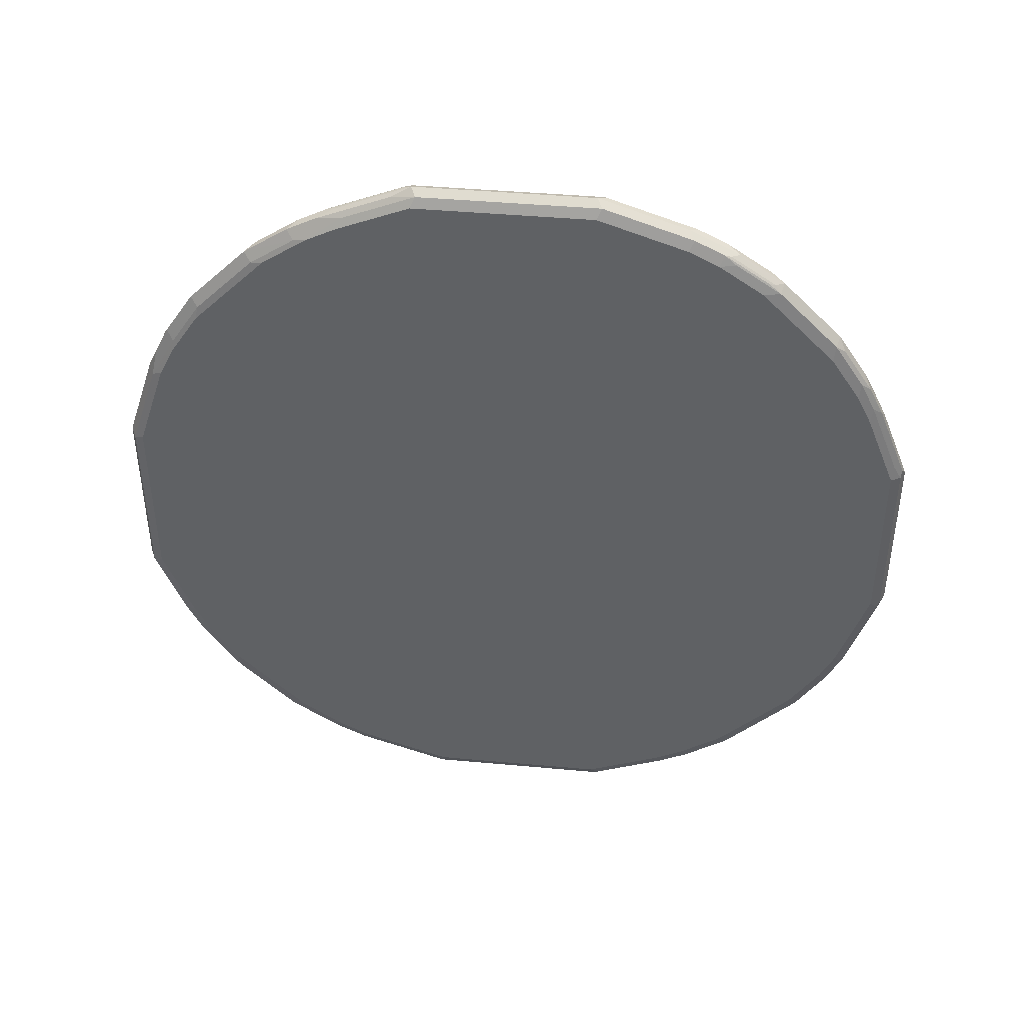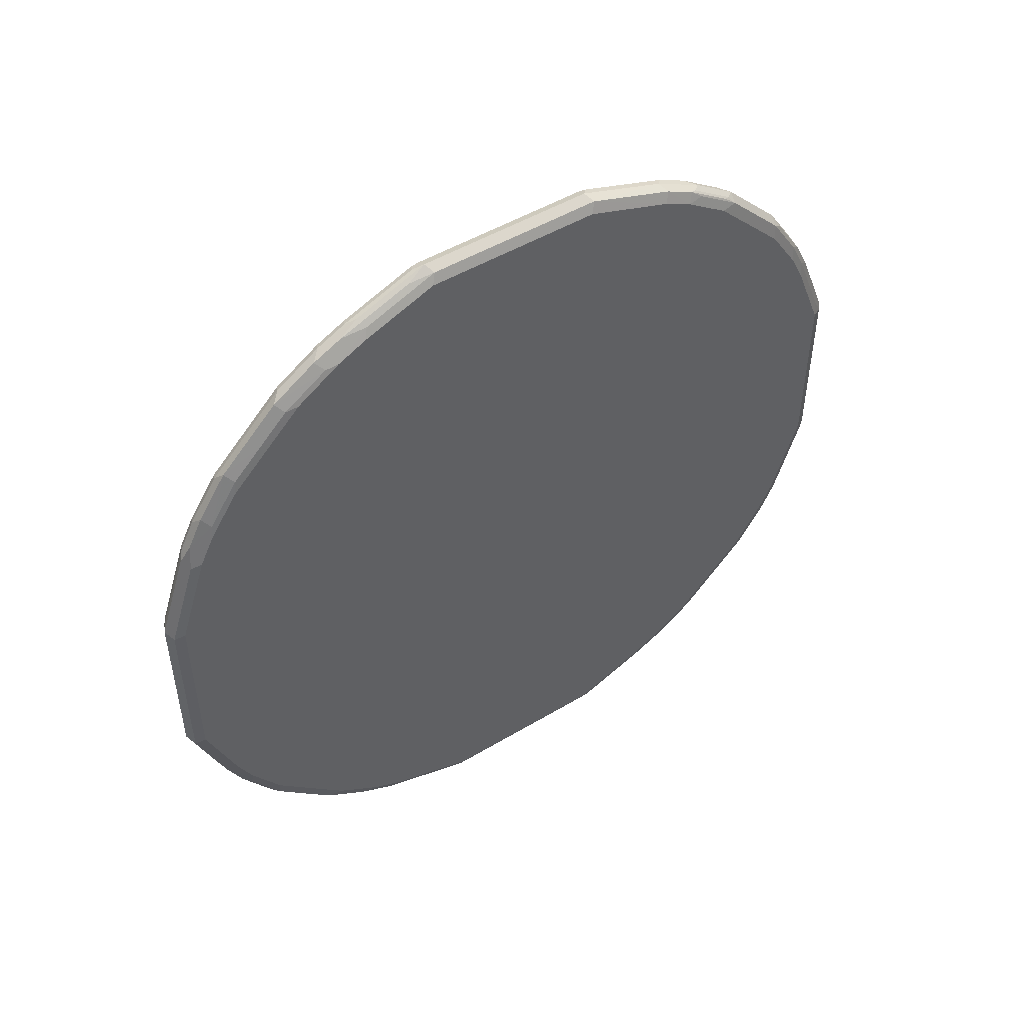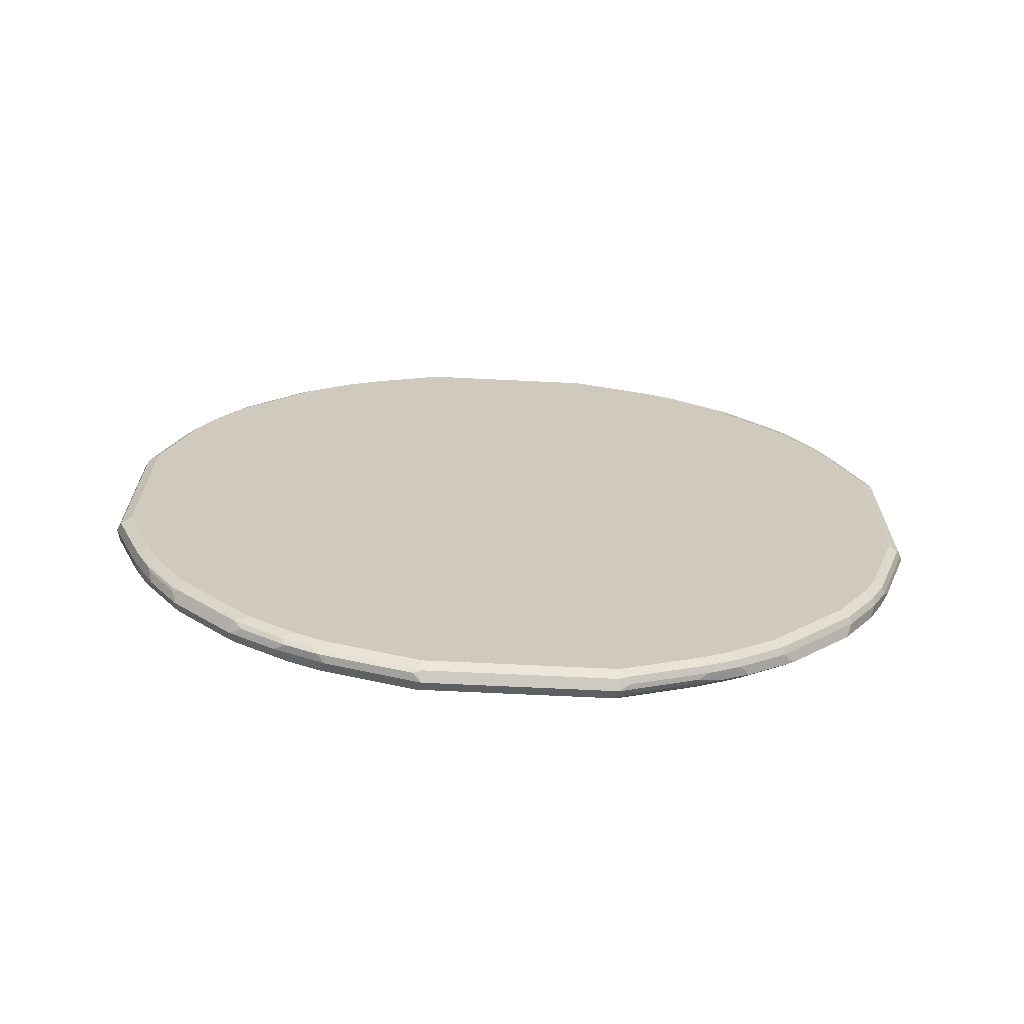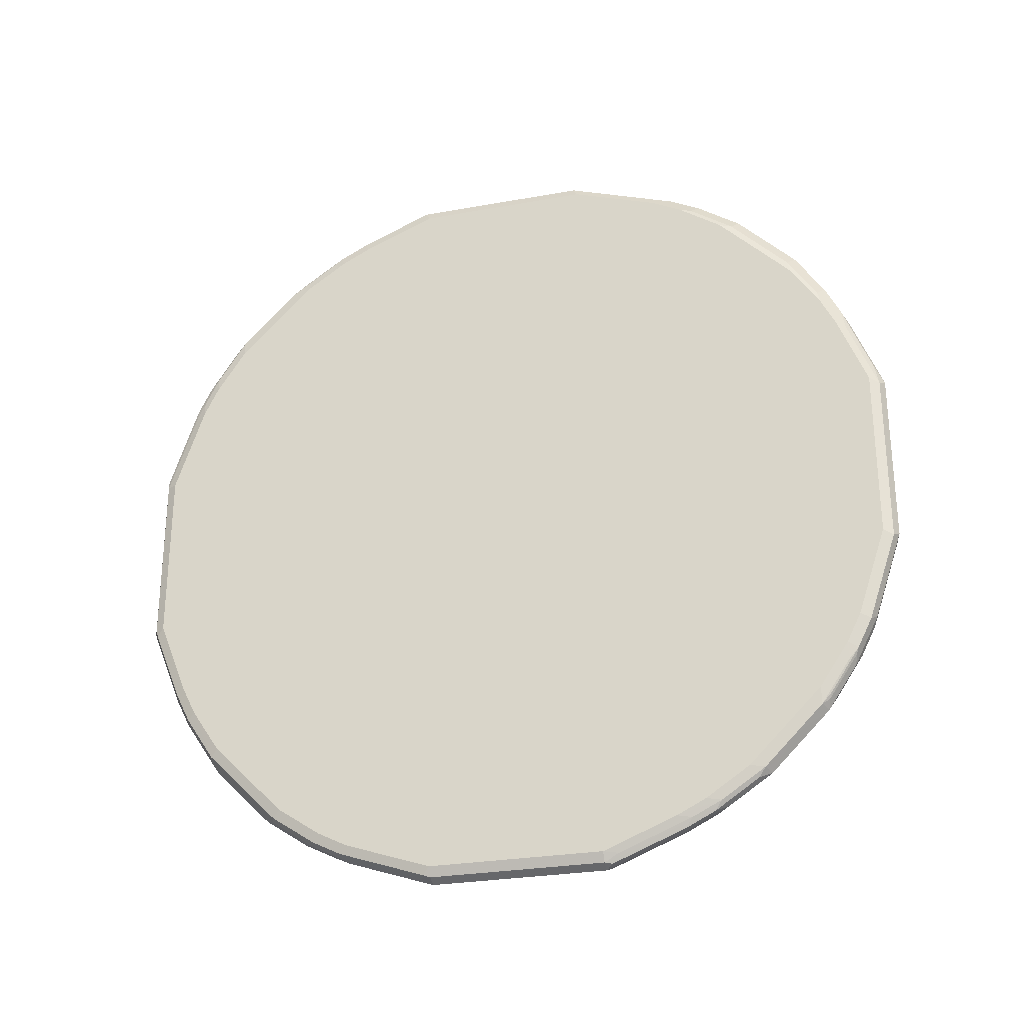
<metadata>
{"format":"obj","ext":"obj","renderer":"f3d","projection":"perspective","resolution":1024,"background":"white","views":[{"elev":42.2,"azim":-83.7,"up":"+Z"},{"elev":49.2,"azim":-123.6,"up":"+Z"},{"elev":-67.4,"azim":-92.8,"up":"+Z"},{"elev":-27.4,"azim":-74.4,"up":"+Y"}]}
</metadata>
<code>
v -0.1863 -0.04902 0.255
v -0.1798 -0.04574 0.2582
v -0.1831 -0.06211 0.2615
v -0.1863 -0.09806 0.2746
v -0.1896 -0.05556 0.2582
v -0.1929 -0.04902 0.2582
v -0.1863 0.06862 0.255
v -0.1765 -0.04902 0.2648
v -0.1798 -0.09479 0.2779
v -0.1798 0.07189 0.2582
v -0.1831 -0.1111 0.2812
v -0.1831 -0.1307 0.291
v -0.1896 -0.1242 0.2877
v -0.1896 -0.1046 0.2779
v -0.1937 -0.05393 0.2599
v -0.1961 -0.04902 0.2648
v -0.1929 0.06862 0.2582
v -0.1912 0.07353 0.2575
v -0.1912 0.1323 0.277
v -0.1863 0.1275 0.2746
v -0.1763 -0.00926 0.4712
v -0.1763 -0.01834 0.472
v -0.1765 -0.09806 0.2844
v -0.1765 0.06862 0.2648
v -0.1765 -0.1177 0.2942
v -0.1782 -0.1258 0.2958
v -0.1798 0.1307 0.2779
v -0.1765 0.1275 0.2844
v -0.1831 -0.1602 0.3106
v -0.1937 -0.1226 0.2893
v -0.1896 -0.1536 0.3073
v -0.1937 -0.1029 0.2795
v -0.1961 -0.09806 0.2844
v -0.1961 0.06862 0.2648
v -0.1929 0.1275 0.2779
v -0.1937 0.1373 0.2832
v -0.1937 0.1569 0.293
v -0.1912 0.152 0.2869
v -0.1863 0.1602 0.291
v -0.1798 0.1503 0.2877
v -0.1814 0.1348 0.2795
v -0.1763 0.02912 0.4712
v -0.1763 -0.03798 0.4916
v -0.1765 -0.1667 0.3334
v -0.1765 -0.1471 0.3138
v -0.1763 0.0391 0.4718
v -0.1782 -0.1552 0.3155
v -0.1765 0.1471 0.2942
v -0.1782 -0.1749 0.3351
v -0.1831 -0.1994 0.3498
v -0.1961 -0.1177 0.2942
v -0.1937 -0.152 0.3089
v -0.1896 -0.2027 0.3563
v -0.1961 0.1275 0.2844
v -0.1961 0.1471 0.2942
v -0.1937 0.1863 0.3126
v -0.1912 0.1814 0.3065
v -0.1863 0.1896 0.3106
v -0.1814 0.1839 0.3089
v -0.1814 0.1544 0.2893
v -0.1798 0.1798 0.3073
v -0.179 0.1581 0.2942
v -0.1763 -0.03872 0.5007
v -0.1765 -0.2452 0.4708
v -0.1765 -0.2255 0.4119
v -0.1765 -0.2157 0.3923
v -0.1765 -0.1961 0.3629
v -0.1765 -0.1765 0.3433
v -0.1765 0.1765 0.3138
v -0.1765 0.1961 0.3334
v -0.1763 0.05769 0.4903
v -0.1782 -0.1945 0.3547
v -0.1782 -0.2141 0.3841
v -0.1831 -0.219 0.3792
v -0.1961 -0.1471 0.3138
v -0.1937 -0.201 0.358
v -0.1961 -0.1667 0.3334
v -0.1896 -0.2222 0.3858
v -0.1961 0.1765 0.3138
v -0.1937 0.2059 0.3322
v -0.179 0.1875 0.3138
v -0.1863 0.2288 0.3498
v -0.179 0.2072 0.3334
v -0.1763 -0.03872 0.5391
v -0.1765 -0.2452 0.5884
v -0.1798 -0.2517 0.474
v -0.1798 -0.2321 0.4152
v -0.1765 0.2059 0.3433
v -0.1763 0.06751 0.51
v -0.1765 0.2255 0.3629
v -0.1765 0.2452 0.3923
v -0.1831 -0.2288 0.3988
v -0.1863 -0.2353 0.4119
v -0.1937 -0.2206 0.3874
v -0.1961 -0.2157 0.3923
v -0.1961 -0.1961 0.3629
v -0.1961 -0.1765 0.3433
v -0.1896 -0.2321 0.4054
v -0.1961 0.1961 0.3334
v -0.1961 0.2059 0.3433
v -0.1937 0.2255 0.3519
v -0.1912 0.2304 0.3555
v -0.1863 0.2484 0.3792
v -0.1814 0.2525 0.3874
v -0.1814 0.2329 0.358
v -0.179 0.2267 0.3531
v -0.1763 -0.03819 0.5491
v -0.1798 -0.2517 0.5917
v -0.1765 -0.2255 0.6374
v -0.1863 -0.255 0.4708
v -0.1831 -0.2484 0.4577
v -0.1763 0.06814 0.5198
v -0.1765 0.2549 0.4119
v -0.1765 0.2746 0.4609
v -0.179 0.2464 0.3825
v -0.1896 -0.2517 0.4642
v -0.1937 -0.2304 0.407
v -0.1961 -0.2255 0.4119
v -0.1961 0.2255 0.3629
v -0.1937 0.2452 0.3813
v -0.1929 0.2321 0.3596
v -0.1929 0.2517 0.389
v -0.1912 0.25 0.385
v -0.1863 0.2648 0.4119
v -0.1814 0.2623 0.407
v -0.1763 -0.01961 0.5676
v -0.1765 -0.1765 0.7061
v -0.1765 -0.1961 0.6864
v -0.1765 -0.2157 0.657
v -0.1863 -0.255 0.5884
v -0.1798 -0.2321 0.6407
v -0.1863 -0.2353 0.6374
v -0.1929 -0.2517 0.4708
v -0.1763 0.06814 0.5386
v -0.179 0.2562 0.4021
v -0.179 0.2758 0.4511
v -0.1798 0.2811 0.4609
v -0.1765 0.2746 0.5786
v -0.1937 -0.2501 0.4658
v -0.1961 -0.2452 0.4708
v -0.1961 0.2452 0.3923
v -0.1929 0.2615 0.4087
v -0.1912 0.2598 0.4046
v -0.1929 0.2811 0.4577
v -0.1863 0.2844 0.4609
v -0.1814 0.2819 0.456
v -0.1798 0.2615 0.4119
v -0.1763 3.265e-05 0.5775
v -0.1765 -0.1177 0.7551
v -0.1765 -0.1471 0.7355
v -0.1765 -0.1667 0.7159
v -0.179 -0.1765 0.7171
v -0.179 -0.1961 0.6975
v -0.179 -0.2157 0.6681
v -0.1798 -0.2222 0.6603
v -0.1912 -0.2525 0.5933
v -0.1929 -0.2517 0.5884
v -0.1912 -0.2329 0.6423
v -0.1814 -0.2304 0.6448
v -0.1863 -0.219 0.6701
v -0.1912 -0.2231 0.6619
v -0.1763 0.06798 0.5485
v -0.1798 0.2811 0.5786
v -0.179 0.2795 0.5835
v -0.1765 0.2549 0.6374
v -0.1961 -0.2452 0.5884
v -0.1961 0.2549 0.4119
v -0.1961 0.2746 0.4609
v -0.1929 0.2811 0.5753
v -0.1863 0.2844 0.5786
v -0.1763 0.009853 0.5781
v -0.1765 -0.0392 0.7845
v -0.1765 -0.09806 0.7649
v -0.179 -0.1275 0.7563
v -0.179 -0.1569 0.7367
v -0.1863 -0.1994 0.6995
v -0.1863 -0.1602 0.7388
v -0.1814 -0.201 0.6938
v -0.1798 -0.2027 0.6897
v -0.1814 -0.2206 0.6644
v -0.1929 -0.2321 0.6374
v -0.1937 -0.2464 0.5982
v -0.1937 -0.2267 0.6472
v -0.1937 -0.217 0.6668
v -0.1912 -0.2034 0.6913
v -0.1763 0.04834 0.5681
v -0.1765 0.2452 0.657
v -0.1765 0.2255 0.6864
v -0.1765 0.2059 0.7061
v -0.1831 0.2811 0.5851
v -0.179 0.2598 0.6423
v -0.1961 -0.2255 0.6374
v -0.1961 0.2746 0.5786
v -0.1896 0.2778 0.5917
v -0.1929 0.2615 0.6342
v -0.1863 0.2648 0.6374
v -0.1763 0.01883 0.5781
v -0.1798 -0.0392 0.7911
v -0.1765 0.07844 0.7845
v -0.1798 -0.09806 0.7714
v -0.179 -0.1078 0.7661
v -0.1814 -0.1029 0.7723
v -0.1814 -0.1226 0.7625
v -0.1814 -0.152 0.7428
v -0.1937 -0.1777 0.7159
v -0.1937 -0.1973 0.6963
v -0.1863 -0.1307 0.7583
v -0.1912 -0.1545 0.7404
v -0.1937 -0.1581 0.7355
v -0.1961 -0.2157 0.657
v -0.1763 0.02875 0.5779
v -0.1765 0.1961 0.7159
v -0.1765 0.1765 0.7355
v -0.1765 0.1471 0.7551
v -0.179 0.25 0.6619
v -0.179 0.2304 0.6913
v -0.1831 0.2615 0.6439
v -0.1961 0.2549 0.6374
v -0.1961 0.2452 0.657
v -0.1945 0.2435 0.6652
v -0.1896 0.2582 0.6505
v -0.1896 0.2484 0.6701
v -0.1831 0.2517 0.6636
v -0.1863 -0.0392 0.7944
v -0.1814 -0.04411 0.7919
v -0.1798 0.07844 0.7911
v -0.1765 0.1275 0.7649
v -0.179 0.08335 0.7894
v -0.1863 -0.09806 0.7747
v -0.1961 -0.1765 0.7061
v -0.1961 -0.1667 0.7159
v -0.1961 -0.1961 0.6864
v -0.1929 -0.1209 0.7616
v -0.1912 -0.125 0.76
v -0.1929 -0.1503 0.742
v -0.1937 -0.1287 0.7551
v -0.1961 -0.1471 0.7355
v -0.179 0.1814 0.7404
v -0.179 0.152 0.76
v -0.179 0.1323 0.7698
v -0.1831 0.2321 0.693
v -0.1961 0.2255 0.6864
v -0.1945 0.2239 0.6946
v -0.1896 0.2288 0.6995
v -0.1929 -0.04247 0.7911
v -0.1863 0.07844 0.7944
v -0.1831 0.08498 0.7911
v -0.1929 -0.1013 0.7714
v -0.1912 -0.1054 0.7698
v -0.1961 -0.1177 0.7551
v -0.1831 0.183 0.742
v -0.1831 0.1536 0.7616
v -0.1831 0.134 0.7714
v -0.1961 0.2059 0.7061
v -0.1945 0.2043 0.7143
v -0.1896 0.1896 0.7388
v -0.1961 -0.0392 0.7845
v -0.1961 -0.09806 0.7649
v -0.1929 0.07516 0.7911
v -0.1863 0.1275 0.7747
v -0.1896 0.09153 0.7878
v -0.1896 0.1602 0.7583
v -0.1961 0.1961 0.7159
v -0.1945 0.1847 0.7338
v -0.1945 0.1553 0.7535
v -0.1961 0.07844 0.7845
v -0.1929 0.1242 0.7714
v -0.1896 0.1405 0.7682
v -0.1961 0.1765 0.7355
v -0.1961 0.1471 0.7551
v -0.1961 0.1275 0.7649
f 153 178 179
f 158 161 184
f 158 183 181
f 160 180 178
f 157 181 182
f 157 158 181
f 156 158 157
f 155 180 160
f 155 178 180
f 155 179 178
f 154 179 155
f 153 179 154
f 158 184 183
f 157 182 166
f 149 175 150
f 152 177 176
f 152 175 177
f 152 176 153
f 150 152 151
f 150 175 152
f 149 173 174
f 149 174 175
f 148 173 149
f 148 172 173
f 148 171 172
f 144 167 168
f 144 170 145
f 160 178 176
f 144 169 170
f 153 176 178
f 160 176 161
f 169 218 195
f 161 185 206
f 174 203 204
f 174 202 203
f 174 201 202
f 173 201 174
f 173 200 201
f 172 226 198
f 172 199 226
f 172 200 173
f 172 198 200
f 171 199 172
f 171 197 199
f 170 194 196
f 170 196 190
f 169 195 194
f 161 176 185
f 144 193 169
f 169 194 170
f 166 182 192
f 165 191 187
f 164 191 165
f 164 217 191
f 164 190 217
f 164 170 190
f 163 170 164
f 162 212 186
f 162 189 212
f 162 188 189
f 162 187 188
f 162 165 187
f 161 206 184
f 169 193 218
f 144 168 193
f 131 155 159
f 141 167 142
f 124 145 125
f 124 144 145
f 124 142 144
f 124 143 142
f 122 143 124
f 122 142 143
f 122 141 142
f 120 122 121
f 120 141 122
f 118 139 140
f 117 139 118
f 116 133 139
f 115 125 135
f 114 163 138
f 125 145 146
f 114 137 163
f 113 136 114
f 113 135 136
f 113 115 135
f 112 138 134
f 112 114 138
f 110 133 116
f 110 157 133
f 110 130 157
f 109 129 131
f 108 132 130
f 108 131 132
f 108 109 131
f 107 129 109
f 174 204 175
f 114 136 137
f 142 167 144
f 125 146 137
f 125 147 135
f 138 165 162
f 138 164 165
f 138 163 164
f 137 170 163
f 137 145 170
f 137 146 145
f 136 147 137
f 135 147 136
f 134 138 162
f 133 140 139
f 133 166 140
f 133 157 166
f 132 161 158
f 132 160 161
f 125 137 147
f 132 155 160
f 131 159 132
f 130 158 156
f 130 132 158
f 130 156 157
f 129 155 131
f 129 154 155
f 128 154 129
f 128 153 154
f 127 151 152
f 127 153 128
f 127 152 153
f 126 150 151
f 126 149 150
f 126 148 149
f 132 159 155
f 175 204 177
f 247 253 260
f 176 206 185
f 241 244 256
f 239 253 240
f 239 252 253
f 238 252 239
f 238 251 252
f 233 236 235
f 233 250 236
f 233 248 250
f 233 249 248
f 229 249 233
f 229 248 249
f 229 245 248
f 228 253 247
f 228 240 253
f 228 247 246
f 227 240 228
f 226 228 246
f 224 259 245
f 224 246 259
f 224 245 229
f 222 241 223
f 222 244 241
f 220 244 222
f 220 243 244
f 220 222 221
f 219 243 220
f 219 242 243
f 216 251 238
f 216 241 251
f 241 256 251
f 242 254 255
f 242 255 243
f 243 255 244
f 265 270 267
f 264 270 265
f 264 269 270
f 262 265 268
f 261 268 267
f 260 268 261
f 260 262 268
f 259 271 266
f 259 267 271
f 259 261 267
f 256 265 262
f 256 264 265
f 255 264 256
f 255 269 264
f 215 241 216
f 255 263 269
f 252 262 260
f 252 260 253
f 251 262 252
f 251 256 262
f 248 258 250
f 107 128 129
f 246 261 259
f 246 260 261
f 246 247 260
f 245 266 257
f 245 259 266
f 245 258 248
f 245 257 258
f 244 255 256
f 254 263 255
f 215 223 241
f 214 238 239
f 214 240 227
f 196 222 223
f 195 221 196
f 195 220 221
f 195 219 220
f 195 218 219
f 194 195 196
f 191 223 215
f 191 217 223
f 190 196 217
f 189 238 212
f 189 216 238
f 188 216 189
f 187 216 188
f 187 215 216
f 196 223 217
f 187 191 215
f 186 213 214
f 186 212 213
f 184 232 210
f 184 206 232
f 184 210 192
f 183 184 192
f 182 183 192
f 181 183 182
f 177 209 205
f 177 208 209
f 177 207 208
f 177 203 207
f 177 204 203
f 176 177 205
f 186 214 211
f 176 205 206
f 196 221 222
f 198 224 225
f 214 239 240
f 213 238 214
f 212 238 213
f 211 214 227
f 209 250 237
f 209 236 250
f 209 235 236
f 208 233 235
f 208 234 233
f 208 235 209
f 207 229 233
f 207 234 208
f 207 233 234
f 205 231 230
f 197 211 199
f 205 237 231
f 205 232 206
f 205 230 232
f 203 229 207
f 202 229 203
f 202 224 229
f 202 225 224
f 200 202 201
f 199 228 226
f 199 227 228
f 199 211 227
f 198 246 224
f 198 226 246
f 198 202 200
f 198 225 202
f 205 209 237
f 107 127 128
f 43 64 65
f 107 126 151
f 20 39 40
f 20 38 39
f 19 35 36
f 19 38 20
f 19 37 38
f 19 36 37
f 17 19 18
f 17 35 19
f 17 54 35
f 17 34 54
f 16 54 34
f 16 55 54
f 16 79 55
f 16 99 79
f 16 100 99
f 16 119 100
f 16 141 119
f 16 167 141
f 16 168 167
f 16 193 168
f 16 218 193
f 16 219 218
f 16 242 219
f 16 254 242
f 16 263 254
f 16 269 263
f 16 270 269
f 16 271 270
f 16 266 271
f 20 40 41
f 20 41 27
f 21 42 46
f 21 46 71
f 29 47 49
f 28 48 46
f 27 48 28
f 27 40 48
f 27 41 40
f 26 47 29
f 25 47 26
f 25 45 47
f 24 46 42
f 24 28 46
f 22 25 23
f 22 45 25
f 22 44 45
f 22 68 44
f 16 257 266
f 22 43 68
f 21 63 43
f 21 84 63
f 21 107 84
f 21 126 107
f 21 148 126
f 21 171 148
f 21 197 171
f 21 211 197
f 21 186 211
f 21 162 186
f 21 134 162
f 21 112 134
f 21 89 112
f 21 71 89
f 21 43 22
f 16 258 257
f 16 250 258
f 16 237 250
f 8 21 22
f 7 20 10
f 7 19 20
f 7 18 19
f 7 17 18
f 6 34 17
f 6 16 34
f 6 15 16
f 5 32 15
f 5 14 32
f 5 15 6
f 4 14 5
f 4 13 14
f 4 12 13
f 8 22 23
f 4 11 12
f 3 9 11
f 2 24 8
f 2 10 24
f 2 9 3
f 2 23 9
f 2 8 23
f 1 10 2
f 1 7 10
f 1 17 7
f 1 6 17
f 1 5 6
f 1 4 5
f 1 3 4
f 1 2 3
f 3 11 4
f 29 49 50
f 8 24 42
f 9 23 25
f 16 231 237
f 16 230 231
f 16 232 230
f 16 210 232
f 16 192 210
f 16 166 192
f 16 140 166
f 16 118 140
f 16 95 118
f 16 96 95
f 16 97 96
f 16 77 97
f 16 75 77
f 16 51 75
f 8 42 21
f 16 33 51
f 15 32 33
f 13 52 30
f 13 31 52
f 13 32 14
f 13 30 32
f 12 26 29
f 12 31 13
f 12 29 31
f 11 26 12
f 10 28 24
f 10 27 28
f 10 20 27
f 9 26 11
f 9 25 26
f 15 33 16
f 107 151 127
f 29 50 53
f 30 51 32
f 85 107 109
f 84 107 85
f 83 90 88
f 83 106 90
f 82 106 83
f 82 105 106
f 82 104 105
f 82 103 104
f 82 102 103
f 82 101 102
f 80 99 100
f 80 101 82
f 80 119 101
f 80 100 119
f 78 117 94
f 78 98 117
f 78 93 98
f 76 96 97
f 76 95 96
f 76 94 95
f 74 93 78
f 74 92 93
f 73 92 74
f 73 87 92
f 71 91 89
f 71 90 91
f 71 88 90
f 70 83 88
f 69 83 70
f 85 109 108
f 86 108 130
f 86 130 110
f 86 110 111
f 104 125 115
f 104 124 125
f 104 106 105
f 104 115 106
f 103 124 104
f 103 122 124
f 103 123 122
f 102 123 103
f 102 122 123
f 102 121 122
f 101 121 102
f 101 120 121
f 101 141 120
f 101 119 141
f 69 81 83
f 98 139 117
f 95 117 118
f 94 117 95
f 93 116 98
f 93 110 116
f 93 111 110
f 91 115 113
f 90 115 91
f 90 106 115
f 89 114 112
f 89 113 114
f 89 91 113
f 87 111 93
f 87 93 92
f 86 111 87
f 98 116 139
f 66 72 67
f 66 73 72
f 66 87 73
f 46 69 70
f 46 48 69
f 44 47 45
f 44 49 47
f 44 68 49
f 43 67 68
f 43 66 67
f 43 65 66
f 265 267 268
f 43 63 64
f 40 62 48
f 40 61 62
f 40 59 61
f 40 60 59
f 46 70 88
f 39 60 40
f 39 58 59
f 38 58 39
f 38 57 58
f 37 57 38
f 37 56 57
f 37 79 56
f 37 55 79
f 37 54 55
f 36 54 37
f 35 54 36
f 32 51 33
f 31 76 52
f 31 53 76
f 30 52 51
f 39 59 60
f 29 53 31
f 46 88 71
f 48 81 69
f 65 87 66
f 64 87 65
f 64 86 87
f 64 108 86
f 64 85 108
f 63 85 64
f 63 84 85
f 61 81 62
f 59 81 61
f 58 83 81
f 58 82 83
f 58 80 82
f 58 81 59
f 56 80 58
f 48 62 81
f 56 99 80
f 56 58 57
f 53 94 76
f 53 78 94
f 52 77 75
f 52 97 77
f 52 76 97
f 51 52 75
f 50 78 53
f 50 74 78
f 50 73 74
f 50 72 73
f 49 72 50
f 49 67 72
f 49 68 67
f 56 79 99
f 267 270 271

</code>
